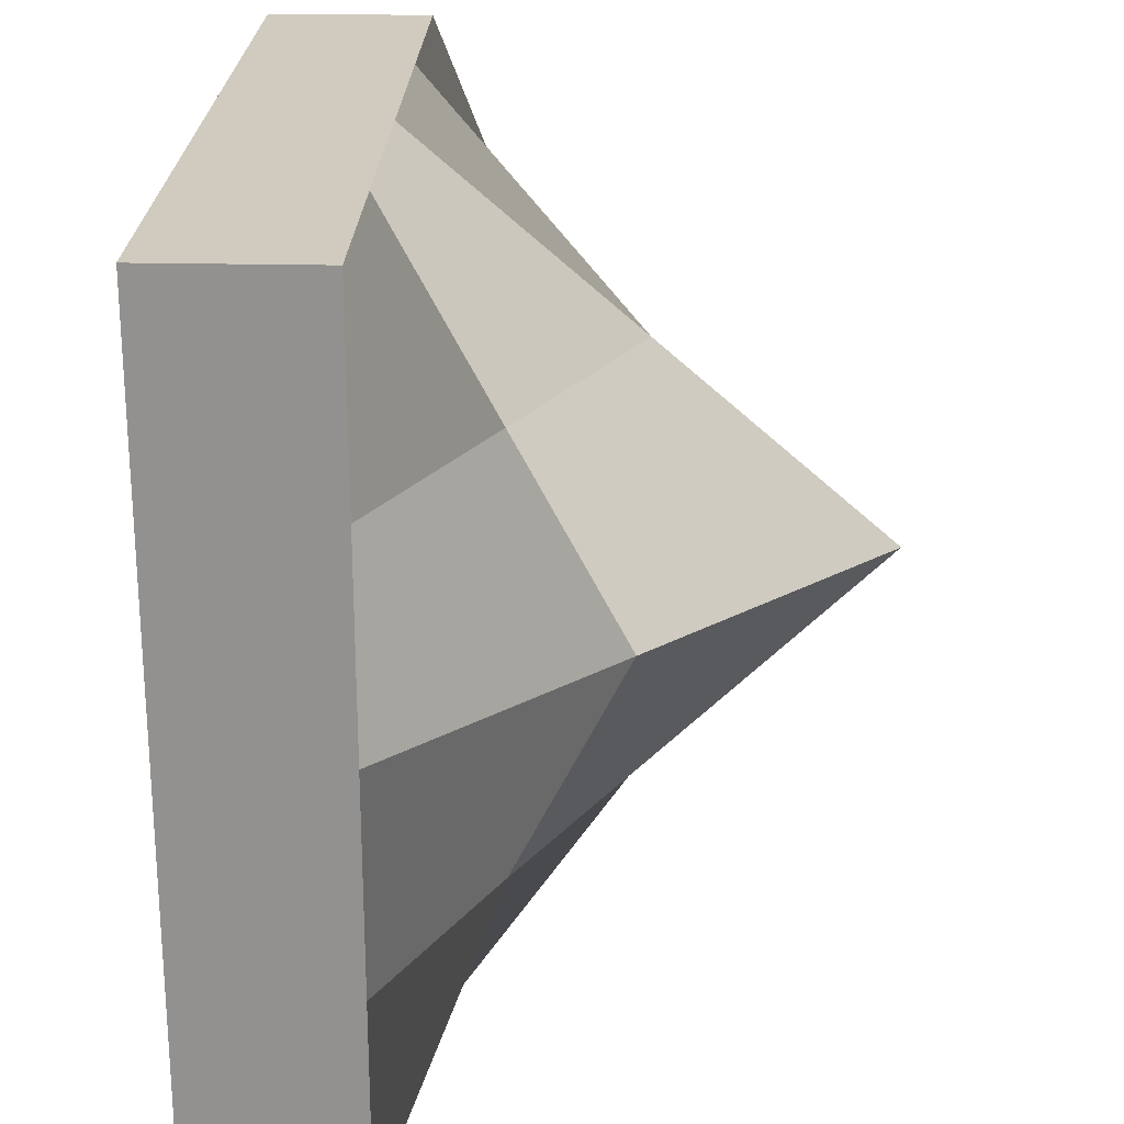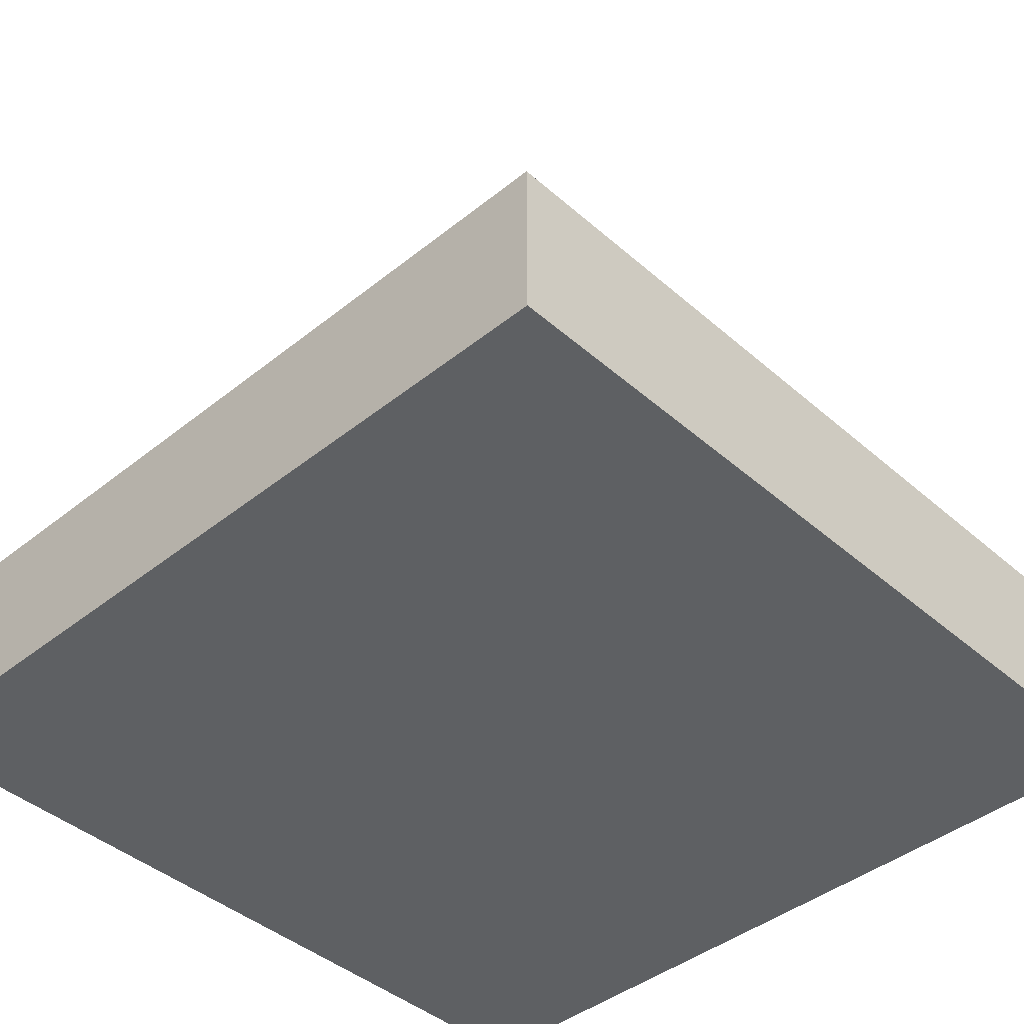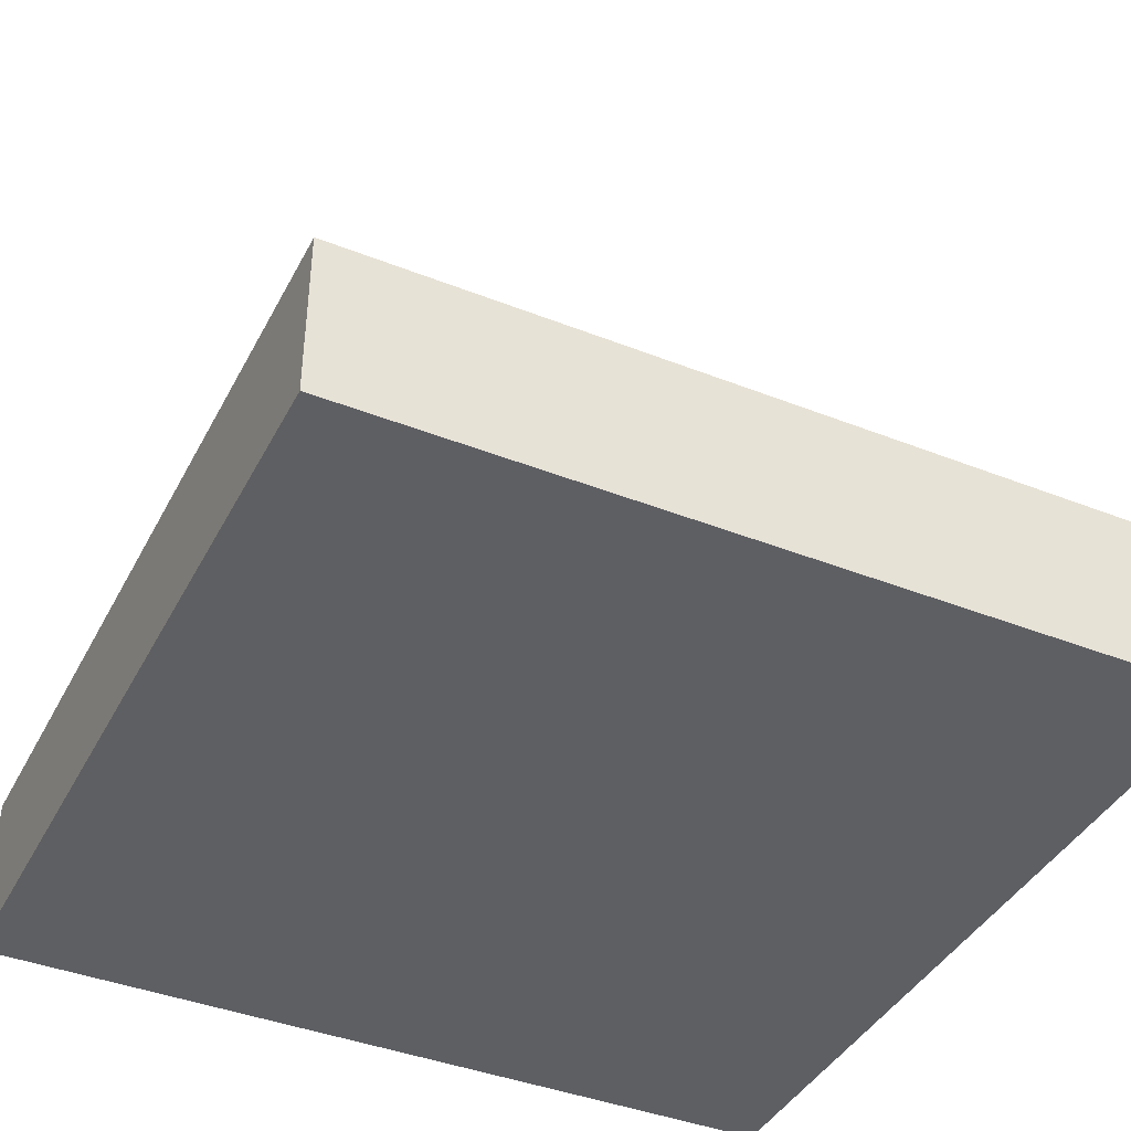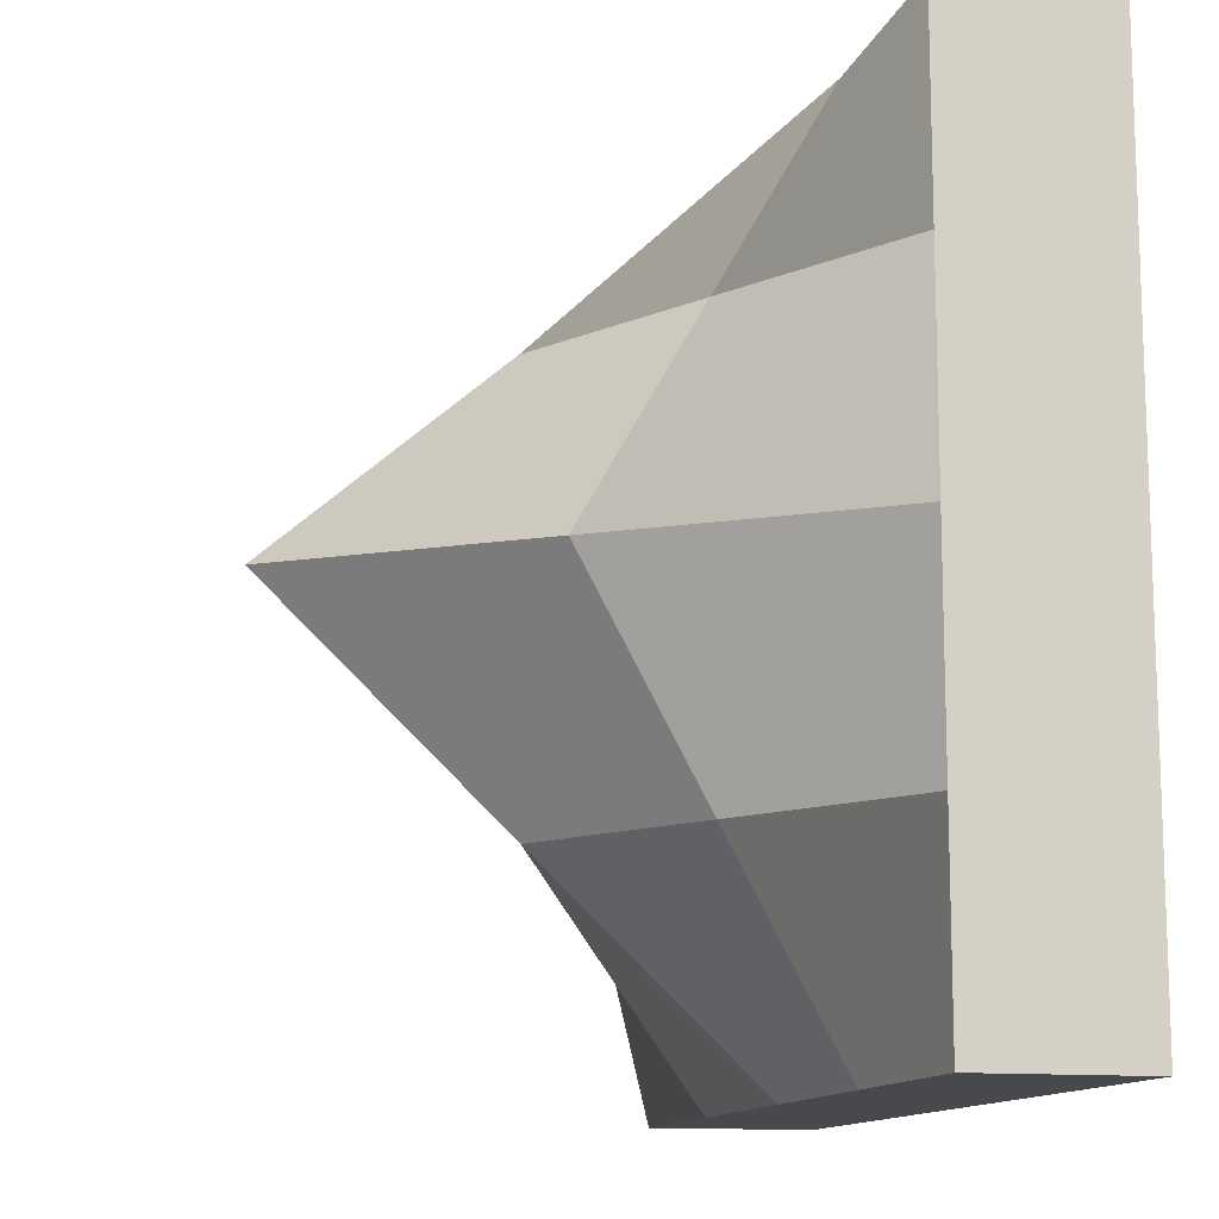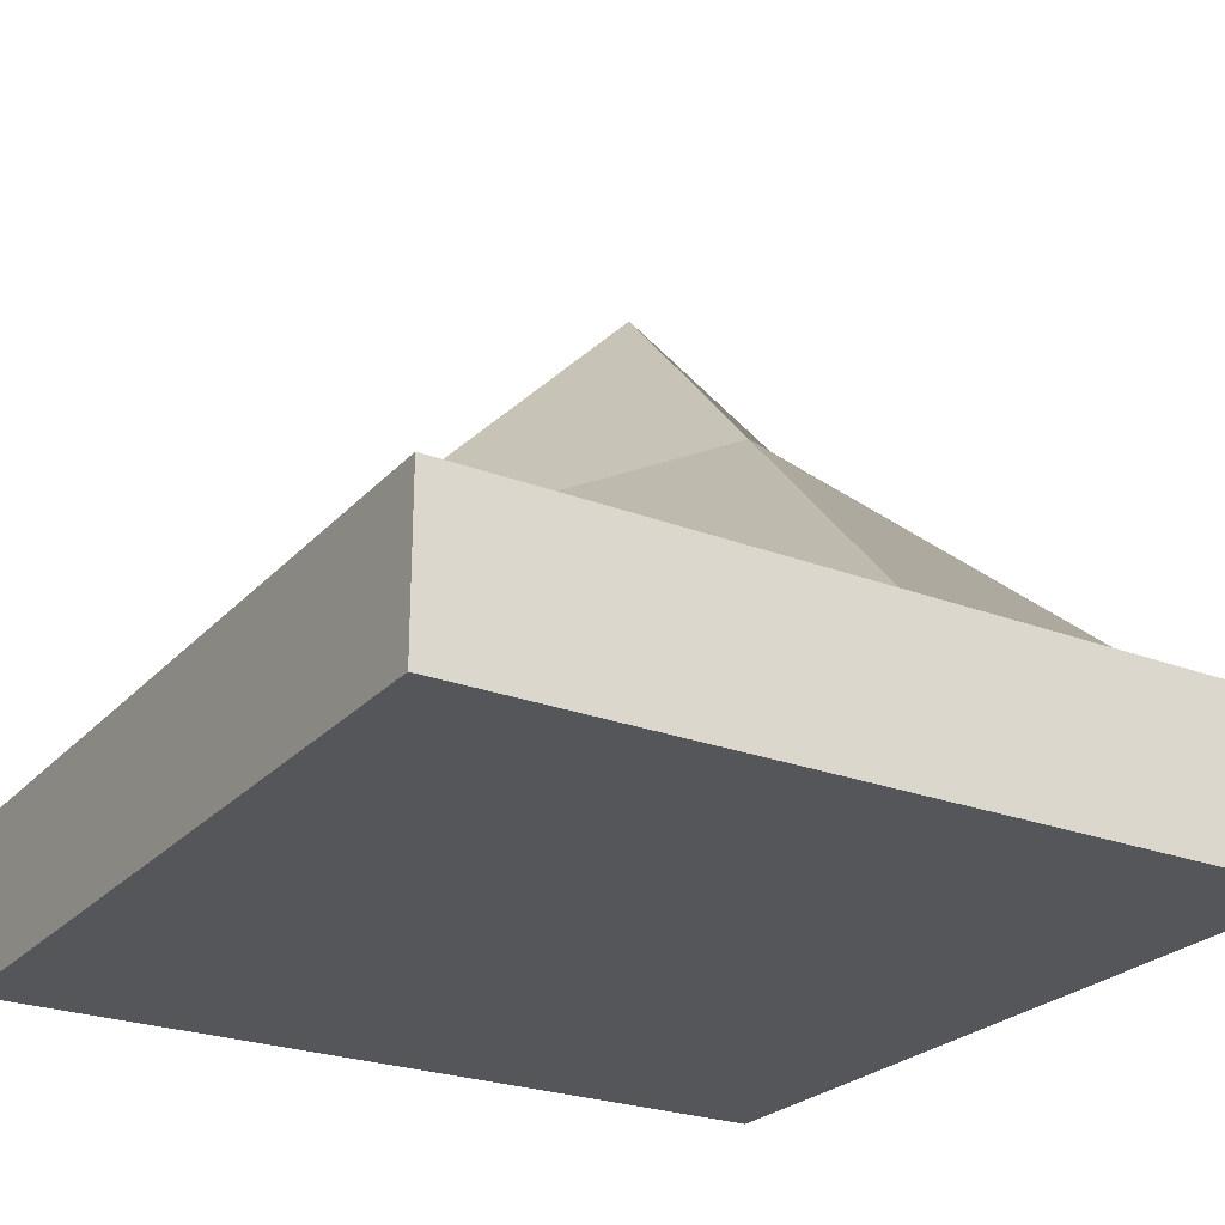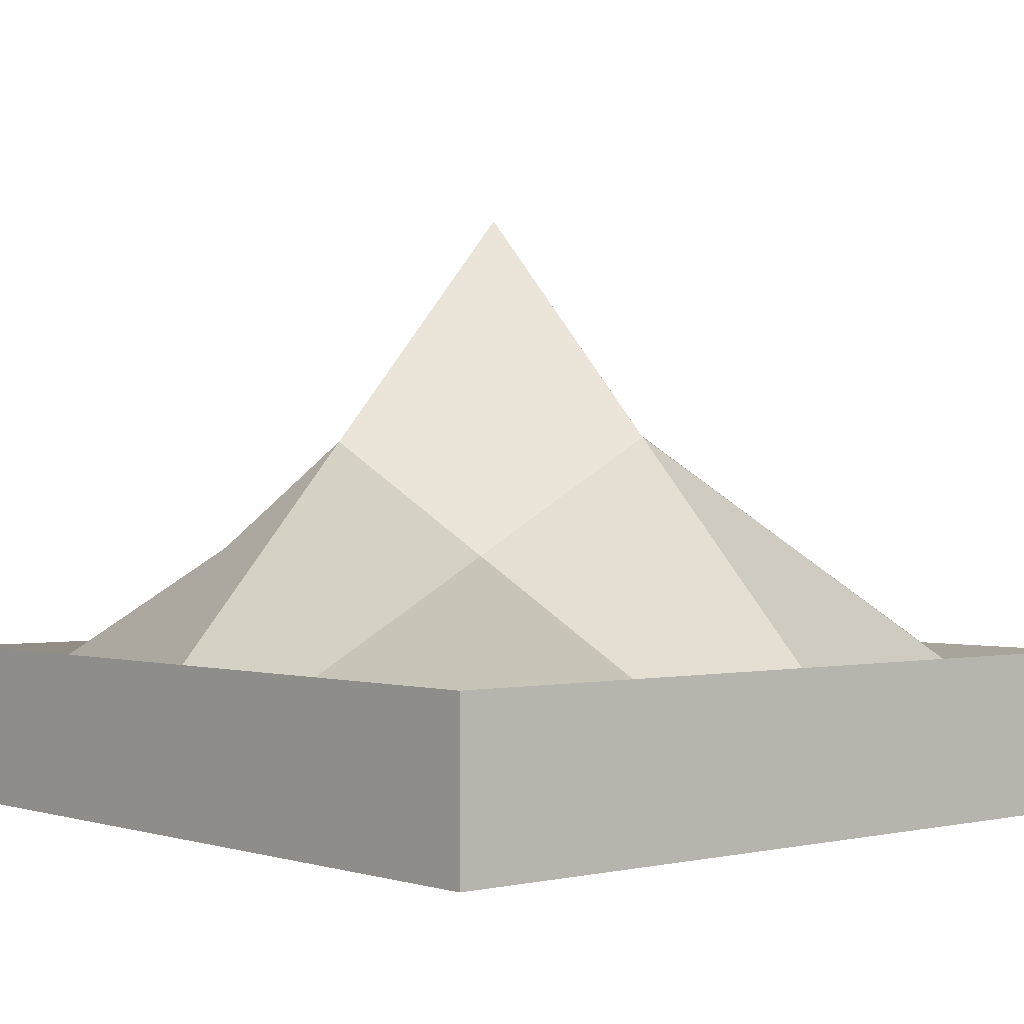
<metadata>
{"format":"obj","ext":"obj","renderer":"f3d","projection":"perspective","resolution":1024,"background":"white","views":[{"elev":23.6,"azim":92.1,"up":"+Z"},{"elev":-42.3,"azim":-46.2,"up":"+Y"},{"elev":-40.9,"azim":-115.7,"up":"+Y"},{"elev":-12.5,"azim":-104.3,"up":"+Z"},{"elev":-25.1,"azim":-121.6,"up":"+Y"},{"elev":0.2,"azim":139.2,"up":"+Y"}]}
</metadata>
<code>
o Cube_Cube.001
v -1 -0.2 1
v -1 0.2 1
v -1 -0.2 -1
v -1 0.2 -1
v 1 -0.2 1
v 1 0.2 1
v 1 -0.2 -1
v 1 0.2 -1
v 0 -0.2 -1
v 0 0.2 -1
v 0 -0.2 1
v 0 0.2 1
v -1 -0.2 0
v -1 0.2 0
v 1 -0.2 0
v 1 0.2 0
v 0.01554 1.298 0.05407
v 0 -0.2 0
v -1 -0.2 0.5069
v 1 0.2 0.5069
v 0.007664 0.7416 0.5336
v 0 -0.2 0.5069
v -1 0.2 0.5069
v 1 -0.2 0.5069
v -0.4964 -0.2 -1
v -0.4964 0.2 1
v -0.4964 0.2 -1
v -0.4964 -0.2 1
v -0.4964 -0.2 0
v -0.4886 0.7531 0.02723
v -0.4964 -0.2 0.5069
v -0.4926 0.4727 0.5203
v -1 0.2 -0.5164
v 1 -0.2 -0.5164
v -1 -0.2 -0.5164
v 1 0.2 -0.5164
v 0.007516 0.7311 -0.4903
v 0 -0.2 -0.5164
v -0.4926 0.4675 -0.5032
v -0.4964 -0.2 -0.5164
v 0.5254 0.2 -1
v 0.5254 -0.2 1
v 0.5254 -0.2 -1
v 0.5254 0.2 1
v 0.5328 0.7212 0.02566
v 0.5254 -0.2 0
v 0.5291 0.457 0.5196
v 0.5254 -0.2 0.5069
v 0.5254 -0.2 -0.5164
v 0.529 0.4521 -0.504
f 35 33 4 3
f 43 41 8 7
f 24 20 6 5
f 28 26 2 1
f 48 24 5 42
f 32 23 2 26
f 47 21 12 44
f 31 22 11 28
f 42 44 12 11
f 25 27 10 9
f 40 38 18 29
f 50 37 17 45
f 39 33 14 30
f 49 34 15 46
f 34 36 16 15
f 19 23 14 13
f 1 2 23 19
f 29 18 22 31
f 45 17 21 47
f 30 14 23 32
f 46 15 24 48
f 15 16 20 24
f 17 30 32 21
f 13 29 31 19
f 37 39 30 17
f 35 40 29 13
f 3 4 27 25
f 19 31 28 1
f 21 32 26 12
f 11 12 26 28
f 3 25 40 35
f 10 27 39 37
f 7 8 36 34
f 43 7 34 49
f 27 4 33 39
f 41 10 37 50
f 25 9 38 40
f 13 14 33 35
f 8 41 50 36
f 9 43 49 38
f 18 46 48 22
f 16 45 47 20
f 38 49 46 18
f 36 50 45 16
f 5 6 44 42
f 20 47 44 6
f 22 48 42 11
f 9 10 41 43

</code>
